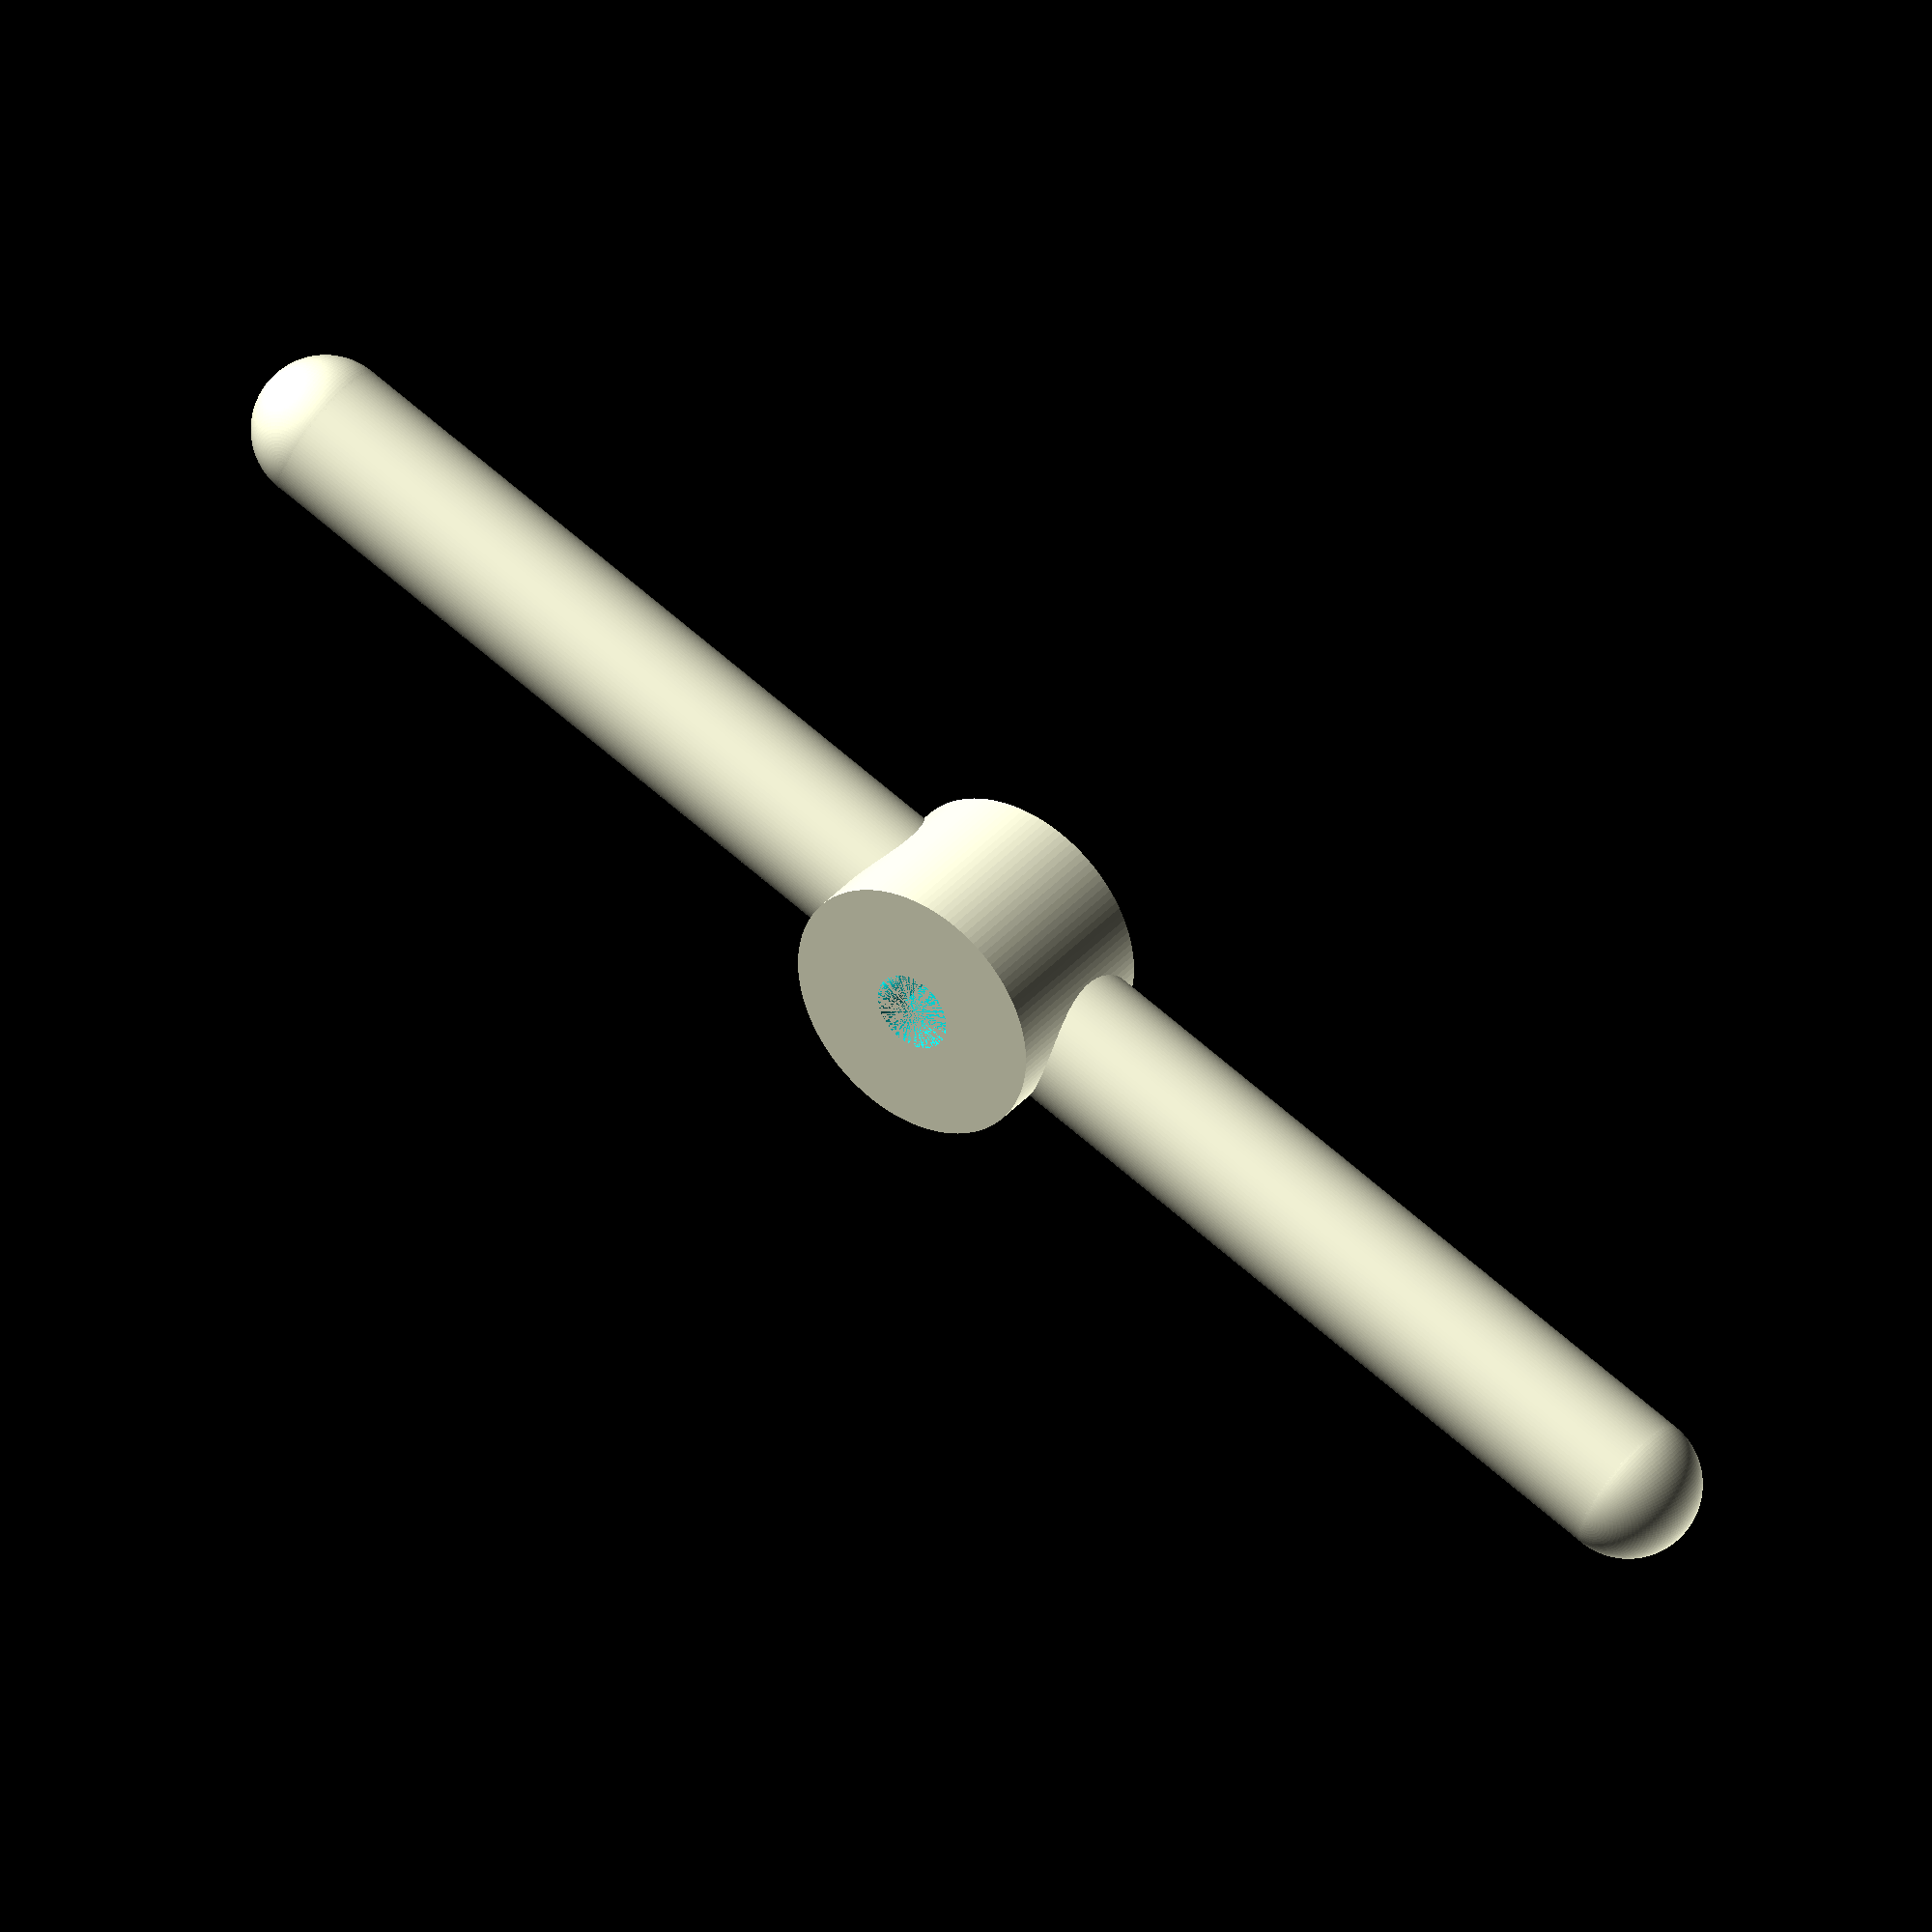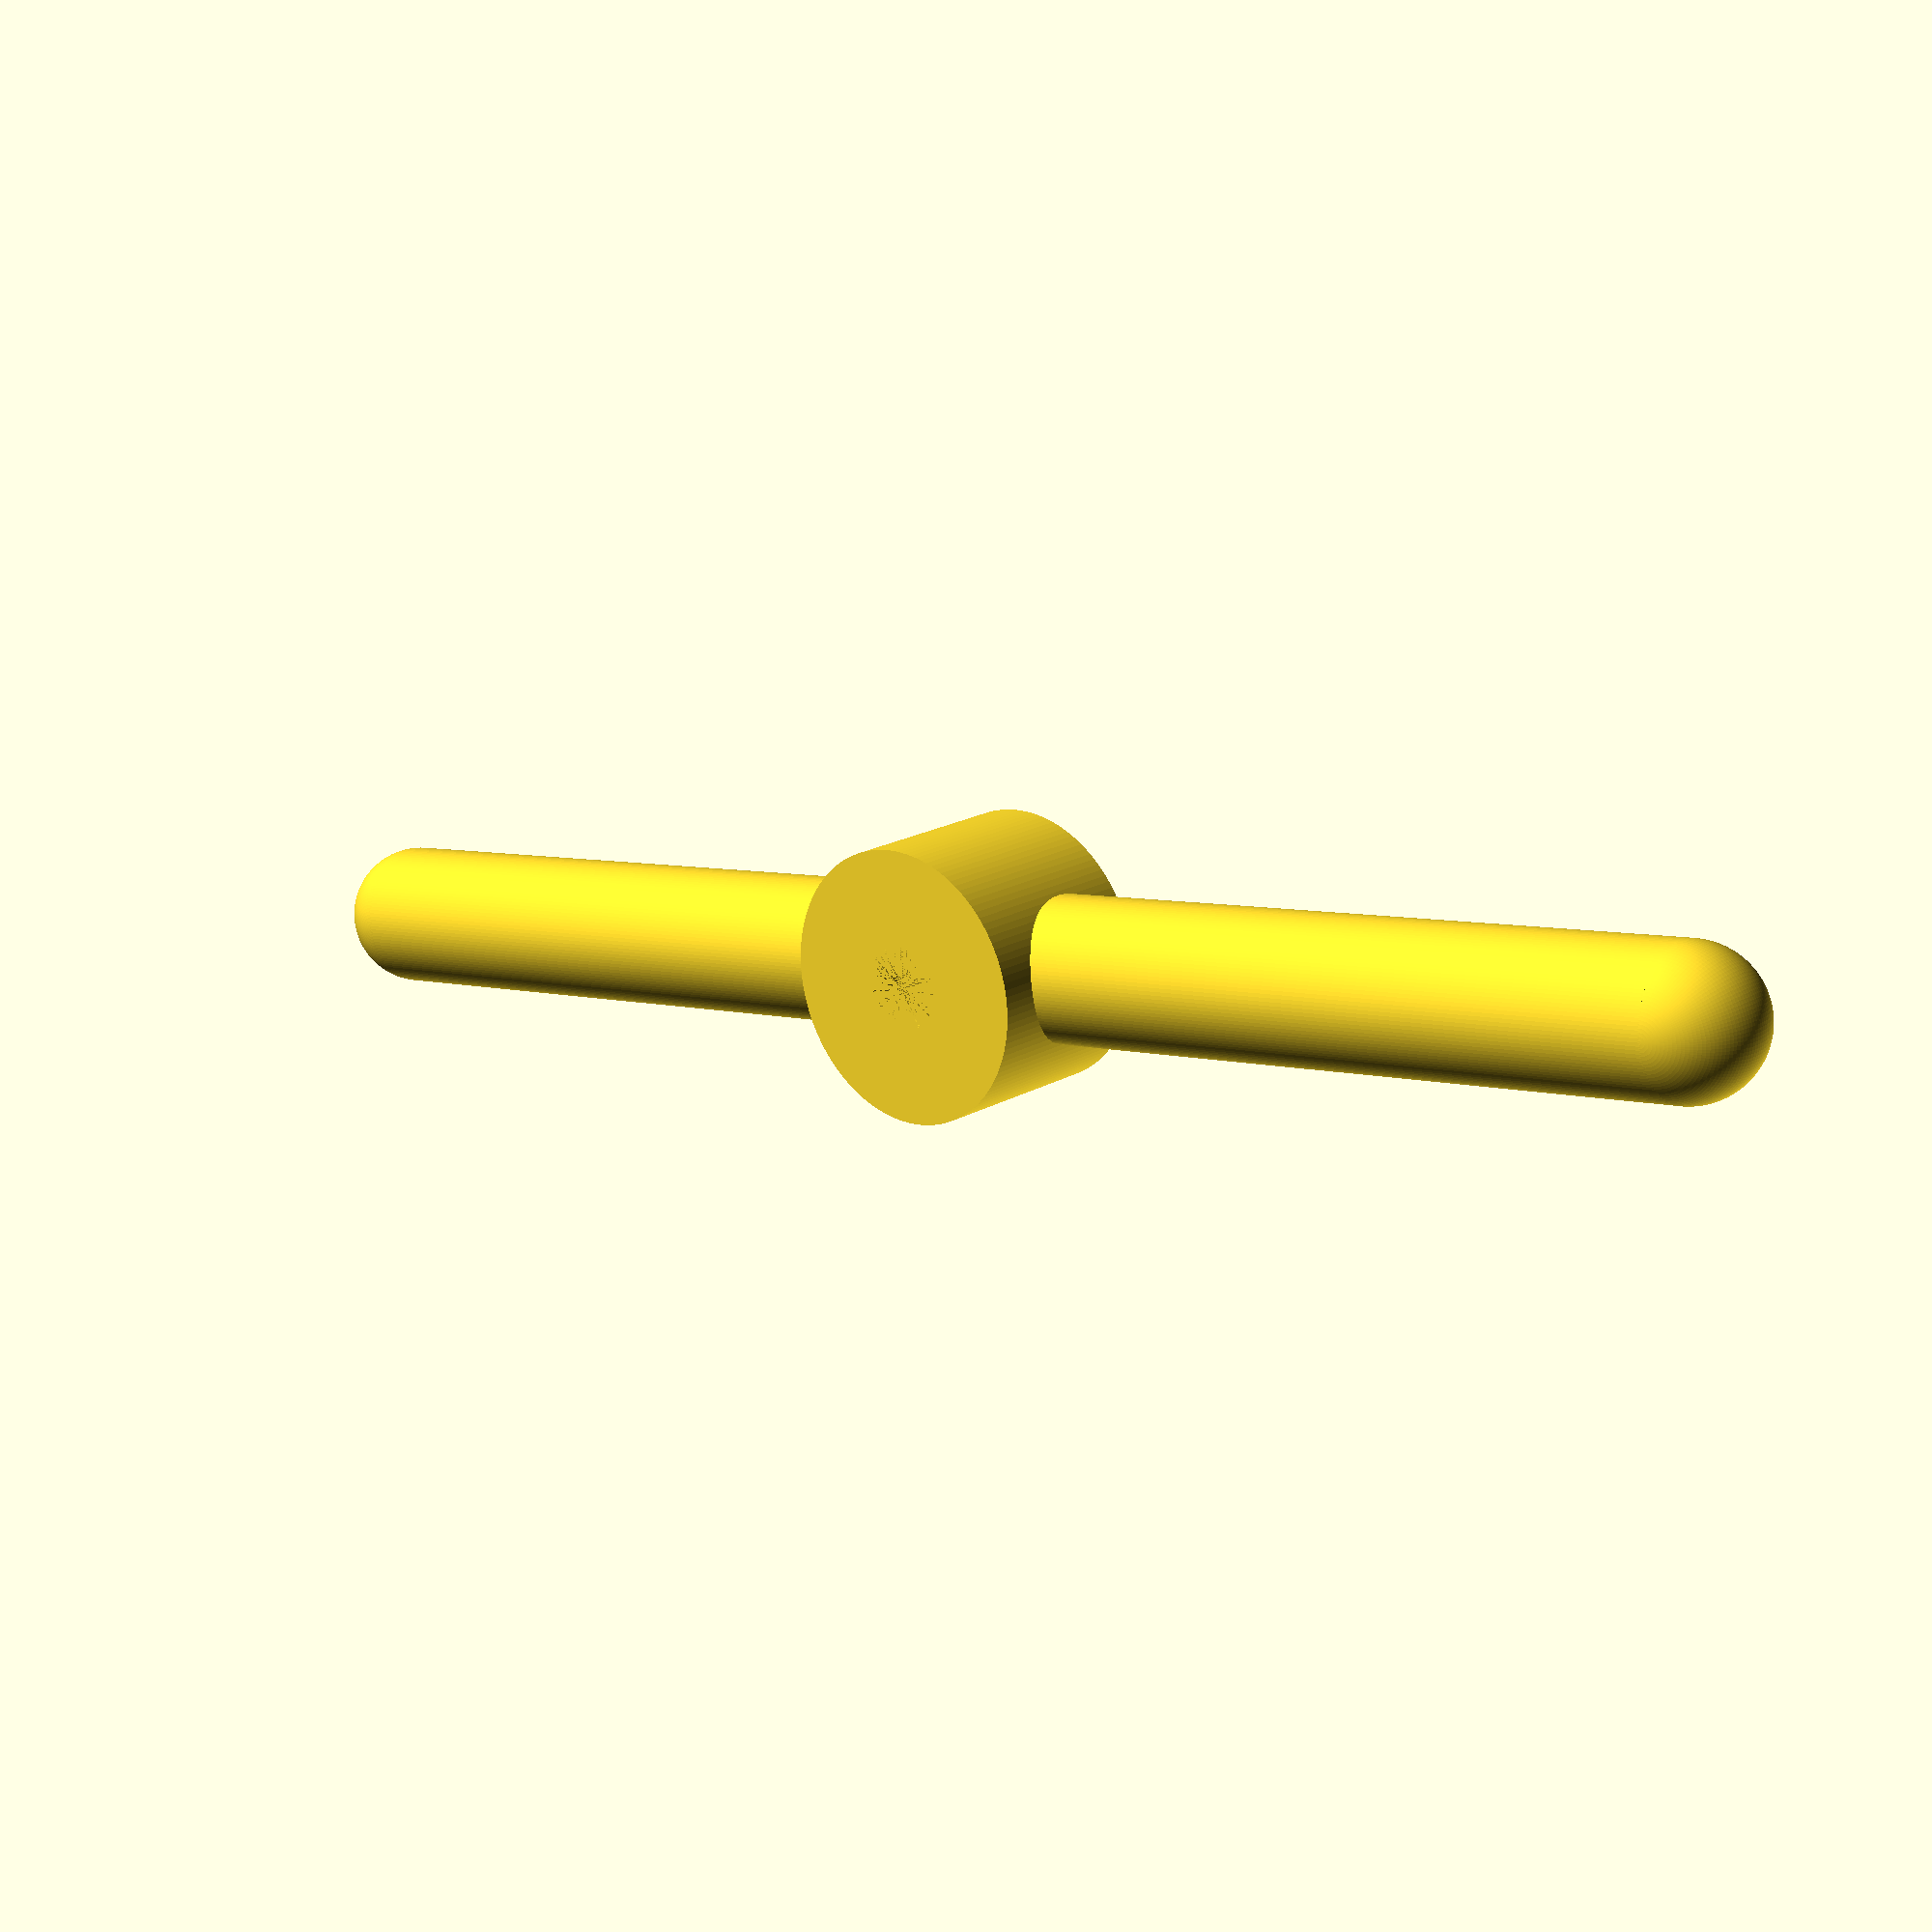
<openscad>
// [Component Type]
type = "handle"; // ["handle","cylinder","cup","step"]

/* [Handle Options] */
rod_d          = 9;     // mm (M8 rod)
center_h       = 20;    // mm vertical height
center_d       = 30;    // mm vertical cylinder Ø
pocket_flat_w  = 10.3;    // mm nut‐flat width
pocket_depth   = 6;     // mm nut height
pocket_offset  = 10;    // mm from base to pocket start
handle_len     = 200;   // mm length of horizontal bar
handle_d       = 16;    // mm diameter of horizontal bar
$fn_handle     = 128;    // resolution

/* [Cylinder Options] */
outer_d      = 30;  // mm
inner_d      = 25;  // mm
height       = 20;  // mm
$fn_ring     = 128;  // resolution

/* [Cup Options] */
cup_outer_d      = 30;  // mm
cup_inner_d      = 25;  // mm
cup_height       = 20;  // mm
cup_bottom_h     = 10;  // mm
cup_hole_d       = 9;  // mm
$fn_cup          = 128;  // resolution

/* [Step Options] */
base_d        = 30;  // mm
base_h        = 12;  // mm
top_d         = 18;  // mm
top_h         = 8;   // mm
step_hole_d   = 9;  // mm
$fn_step      = 128;  // resolution


// — dispatch —
if      (type == "cylinder")   cylinder_hollow(outer_d, inner_d, height,      $fn_ring);
else if (type == "cup")    cup(cup_outer_d, cup_inner_d, cup_height, cup_bottom_h, cup_hole_d, $fn_cup);
else if (type == "step")   step(base_d, base_h, top_d, top_h, step_hole_d, $fn_step);
else if (type == "handle") handle(
    rod_d,
    center_h,
    center_d,
    pocket_flat_w,
    pocket_depth,
    pocket_offset,
    handle_len,
    handle_d,
    $fn_handle
);

// — modules —
module cylinder_hollow(od, id, h, fn=64) {
  difference() {
    cylinder(d=od, h=h, $fn=fn);
    translate([0,0,-1]) cylinder(d=id, h=h+2, $fn=fn);
  }
}

module cup(od, id, h, bottom_h, hole_d, fn=64) {
  difference() {
    cylinder(d=od, h=h, $fn=fn);
    translate([0,0,bottom_h]) cylinder(d=id, h=h, $fn=fn);
    translate([0,0,-1]) cylinder(d=hole_d, h=h+2, $fn=fn);
  }
}

module step(bd, bh, td, th, hd, fn=64) {
  difference() {
    union() {
      cylinder(d=bd, h=bh, $fn=fn);
      translate([0,0,bh]) cylinder(d=td, h=th, $fn=fn);
    }
    translate([0,0,-1]) cylinder(d=hd, h=bh+th+2, $fn=fn);
  }
}

// — Handle + horizontal bar + nut‑pocket —
module handle(
    rod_d,
    center_h,
    center_d,
    flat_w,
    pocket_h,
    pocket_z,
    handle_len,
    handle_d,
    fn=64
) {
  difference() {
    union(){
        // vertical grip
        cylinder(d=center_d, h=center_h, $fn=fn);
        // horizontal bar (centered on ground)
        translate([0, 0, handle_d/2])
        rotate([0,90,0])
            cylinder(d=handle_d, h=handle_len - handle_d, center=true, $fn=fn);

        // rounded ends
        translate([-handle_len/2 + handle_d/2, 0, handle_d/2])
        sphere(d=handle_d, $fn=fn);
        translate([ handle_len/2 - handle_d/2, 0, handle_d/2])
        sphere(d=handle_d, $fn=fn);
    }
    // rod hole through vertical only
    cylinder(d=rod_d, h=center_h, $fn=fn);

    // nut pocket in vertical
    translate([0,0,pocket_z]) {
      pd = flat_w * 2 / sqrt(3);
      cylinder(d=pd, h=pocket_h, $fn=6);
      translate([0,0,-1])
        cylinder(d=rod_d, h=pocket_h+2, $fn=fn);
    }
  }
}
// --- Slice with pause at Z = pocket_offset + pocket_depth to drop in nut. ---

</openscad>
<views>
elev=323.0 azim=21.3 roll=35.4 proj=o view=solid
elev=341.4 azim=350.9 roll=42.5 proj=p view=wireframe
</views>
